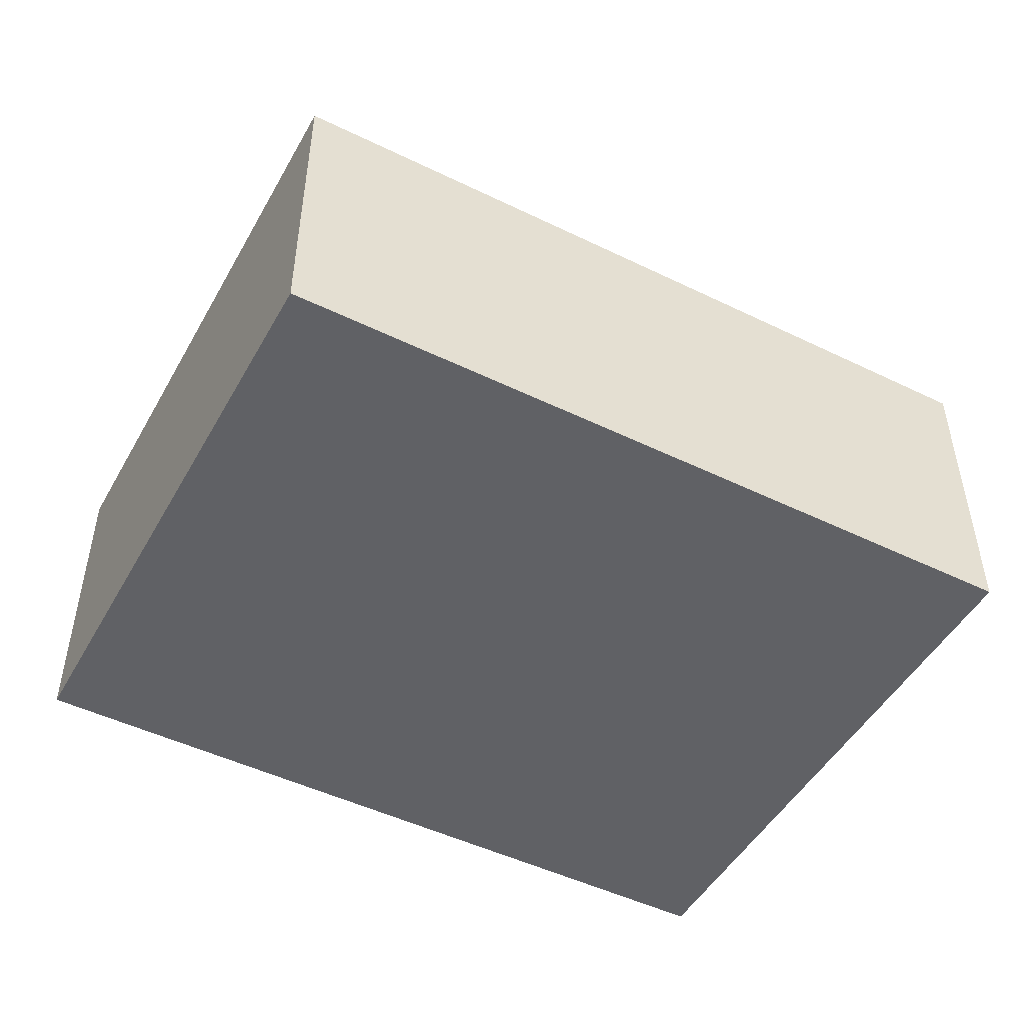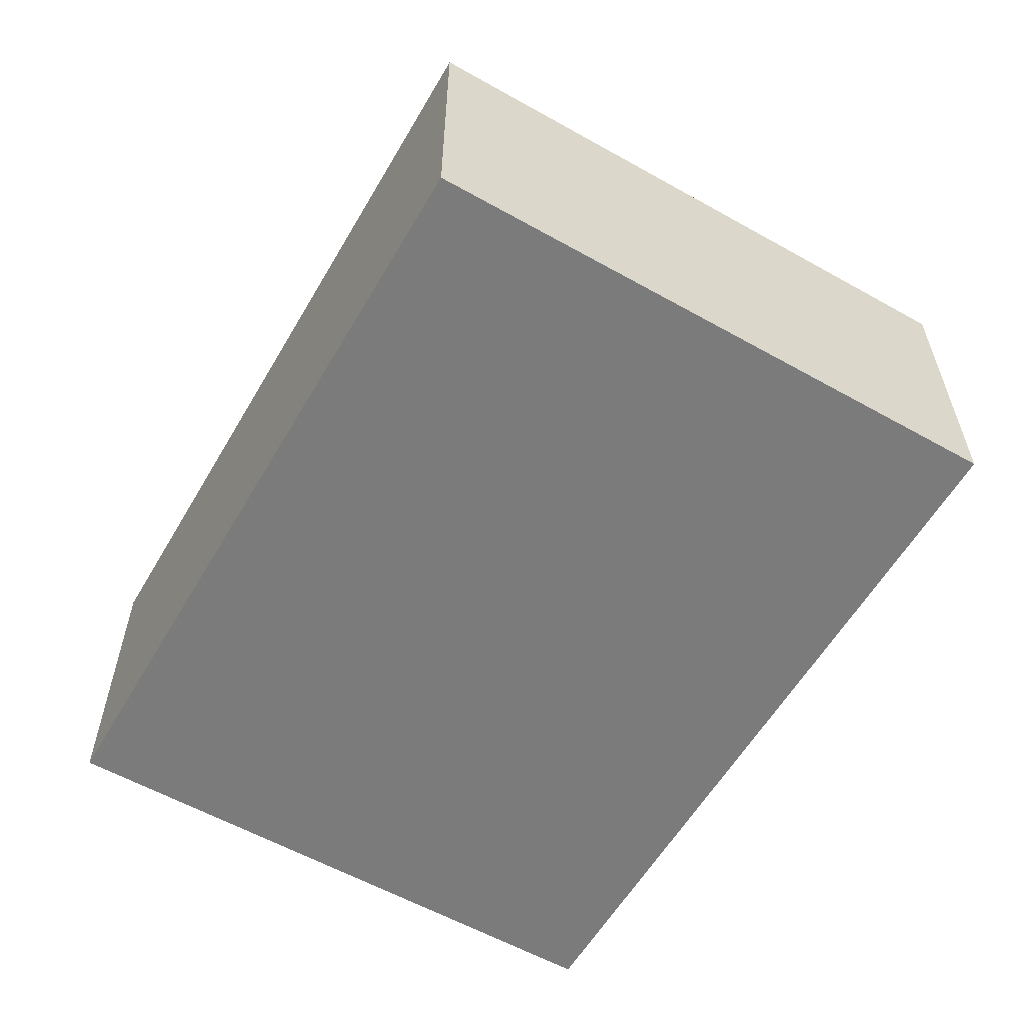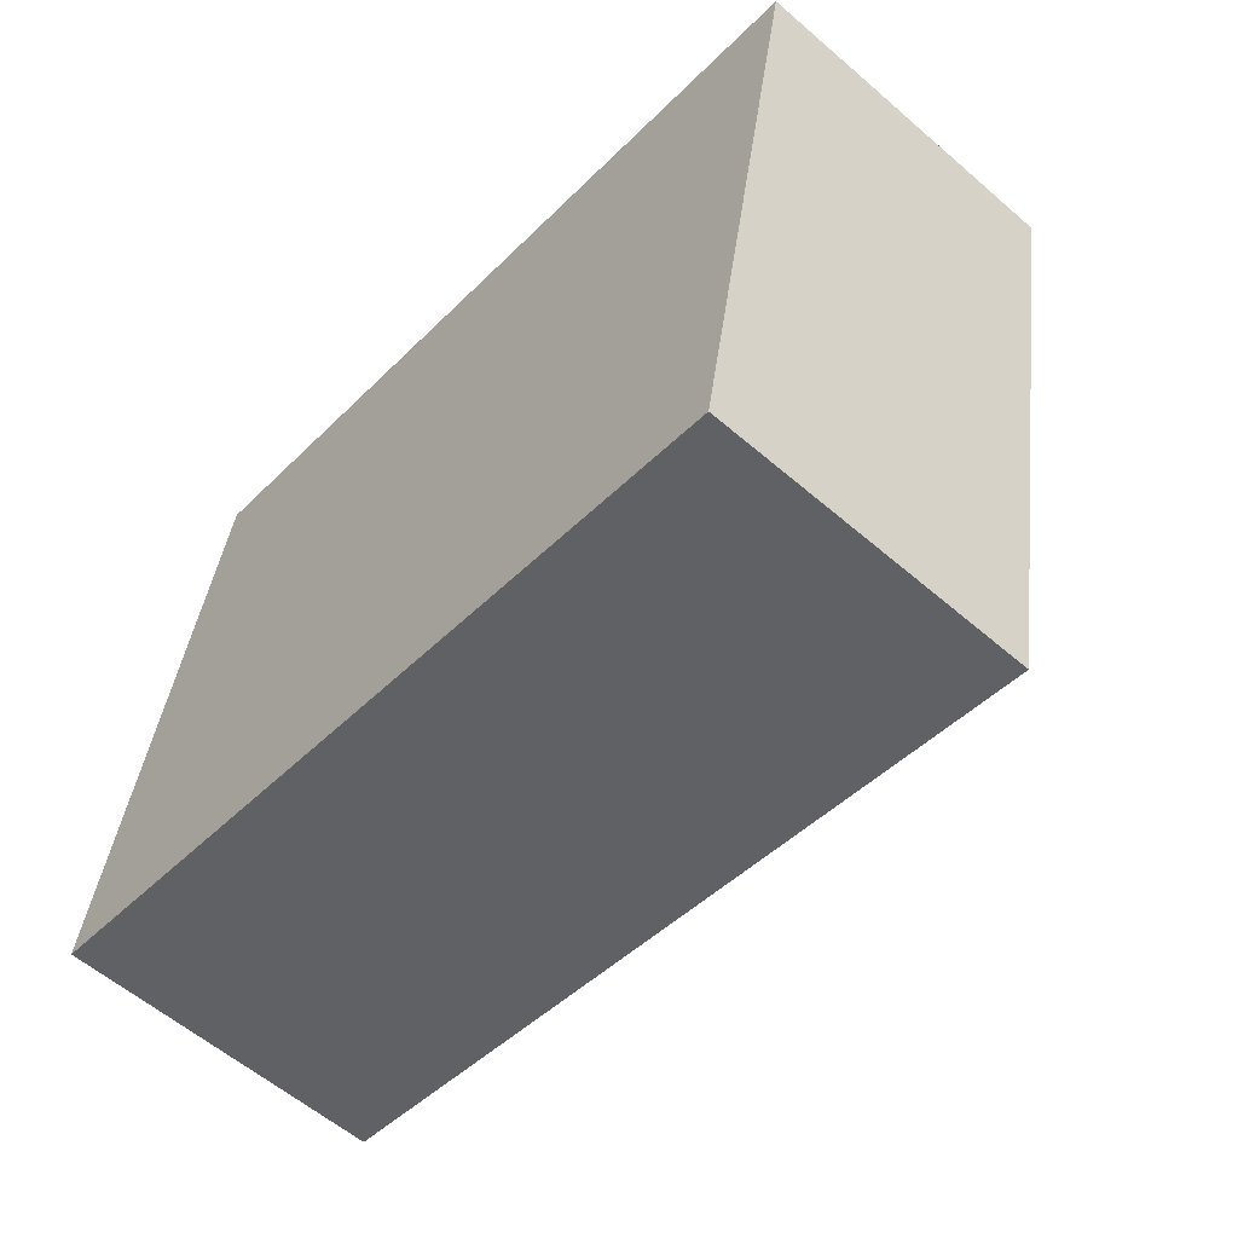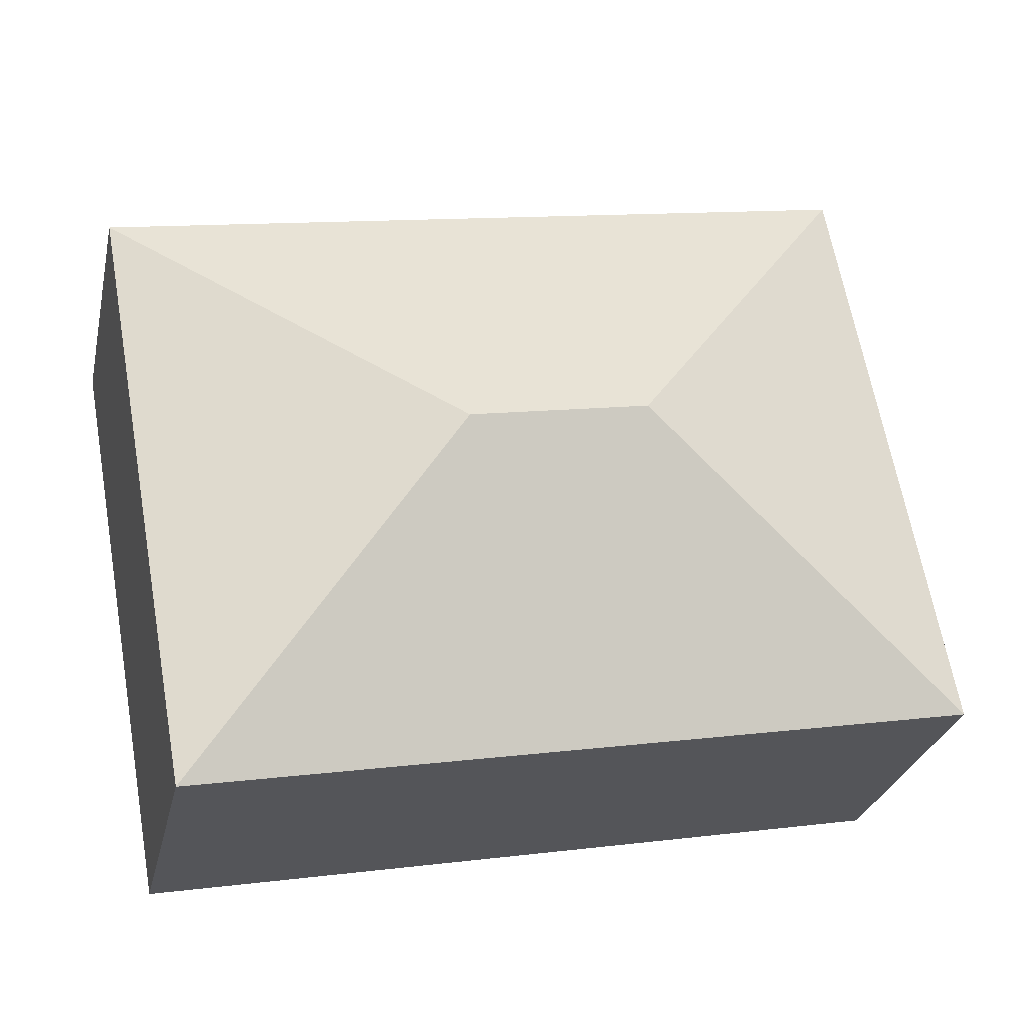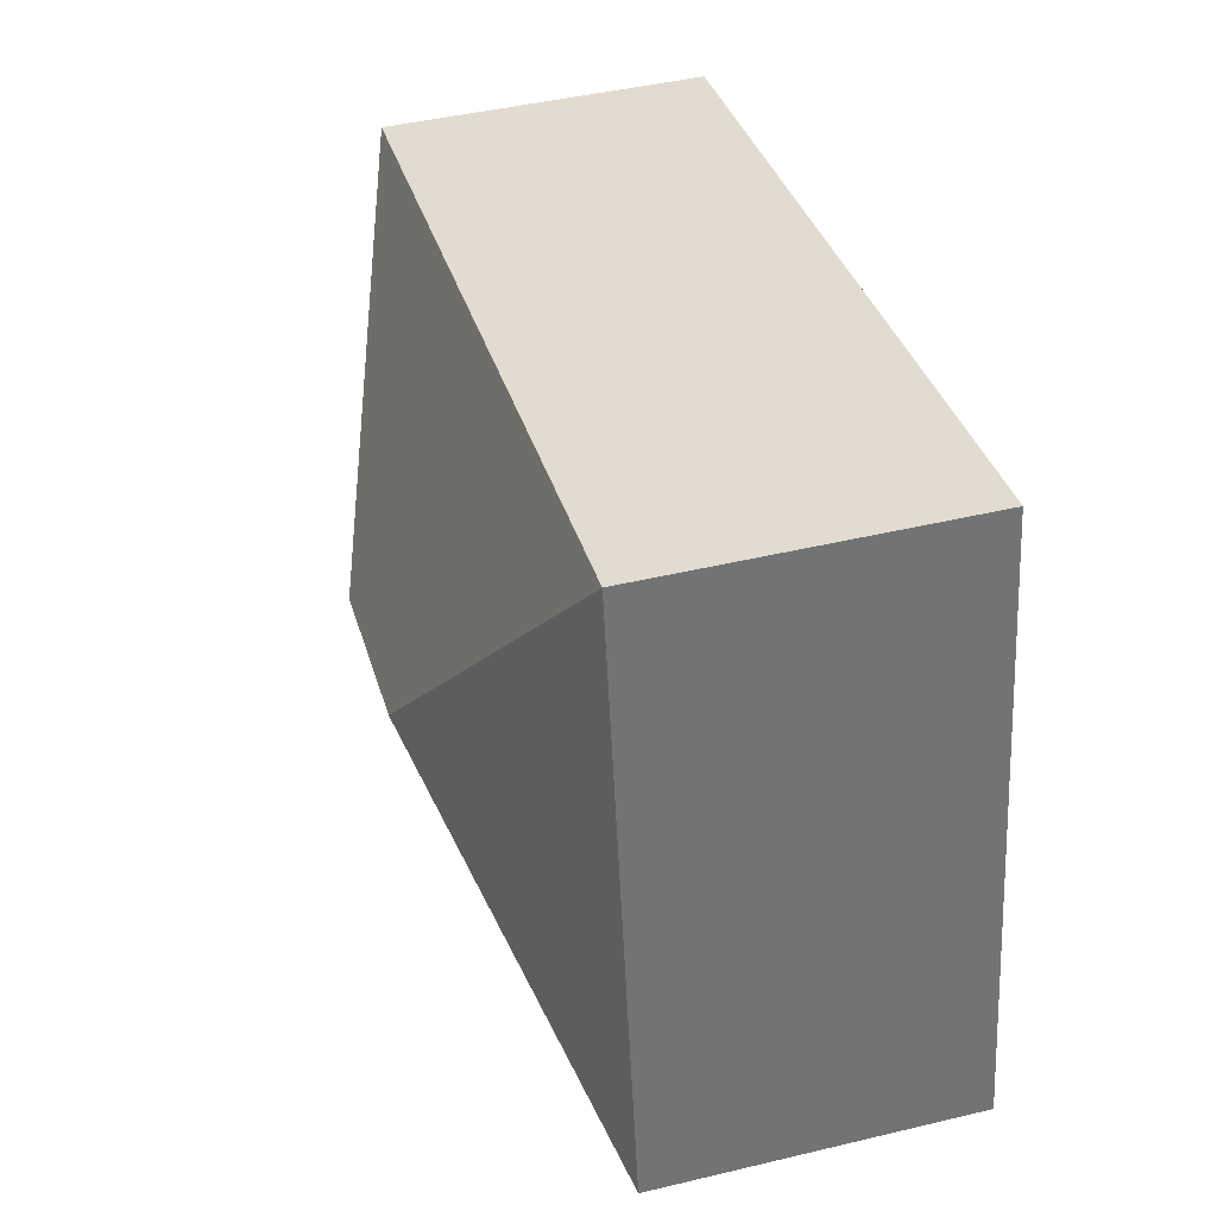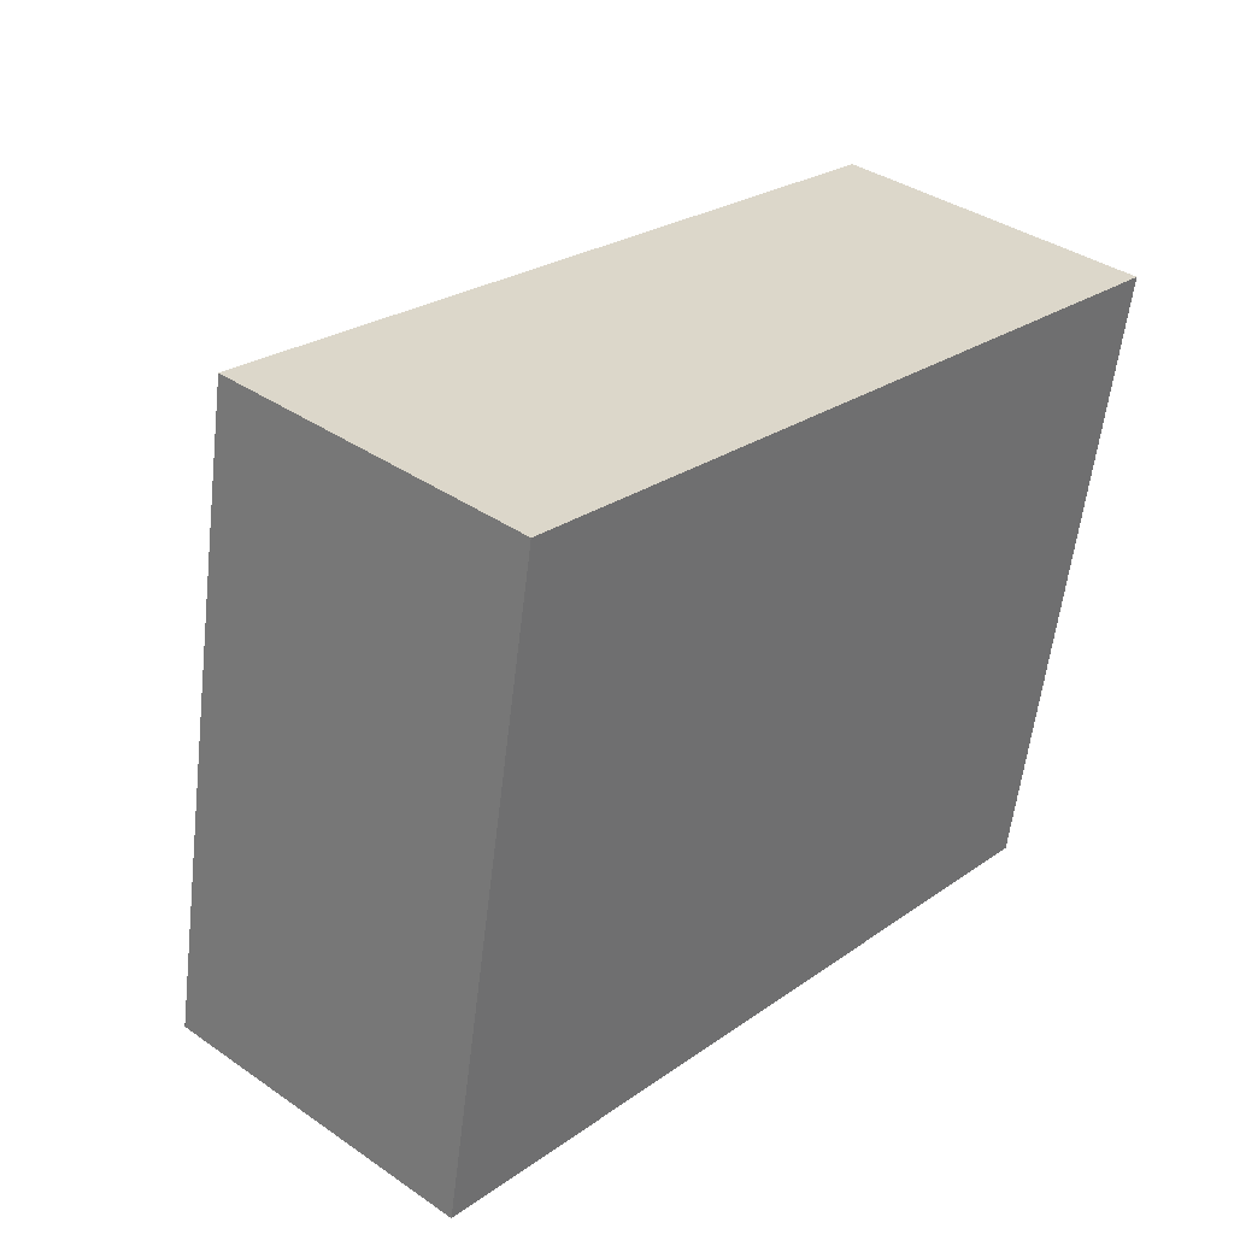
<metadata>
{"format":"obj","ext":"obj","renderer":"f3d","projection":"perspective","resolution":1024,"background":"white","views":[{"elev":-48.7,"azim":-18.1,"up":"+Y"},{"elev":-58.5,"azim":70.2,"up":"+Y"},{"elev":-58.4,"azim":48.3,"up":"+Z"},{"elev":-27.9,"azim":167.6,"up":"+Z"},{"elev":45.2,"azim":-105.4,"up":"+Z"},{"elev":37.6,"azim":-48.7,"up":"+Z"}]}
</metadata>
<code>
v  2.428 2.963 1.68
v  0 2.142 1.312e-16
v  0.748 2.142 4.108
v  5.324 2.142 -0.968
v  3.643 2.963 1.459
v  6.071 2.142 3.14
v  0 0 0
v  0.748 -2.515e-16 4.108
v  6.071 -1.923e-16 3.14
v  5.324 5.927e-17 -0.968
g defaultobject
f 1 2 3
f 1 4 2
f 4 1 5
f 5 3 6
f 3 5 1
f 5 6 4
f 7 3 2
f 3 7 8
f 8 6 3
f 6 8 9
f 9 4 6
f 4 9 10
f 10 2 4
f 2 10 7
f 10 8 7
f 8 10 9

</code>
